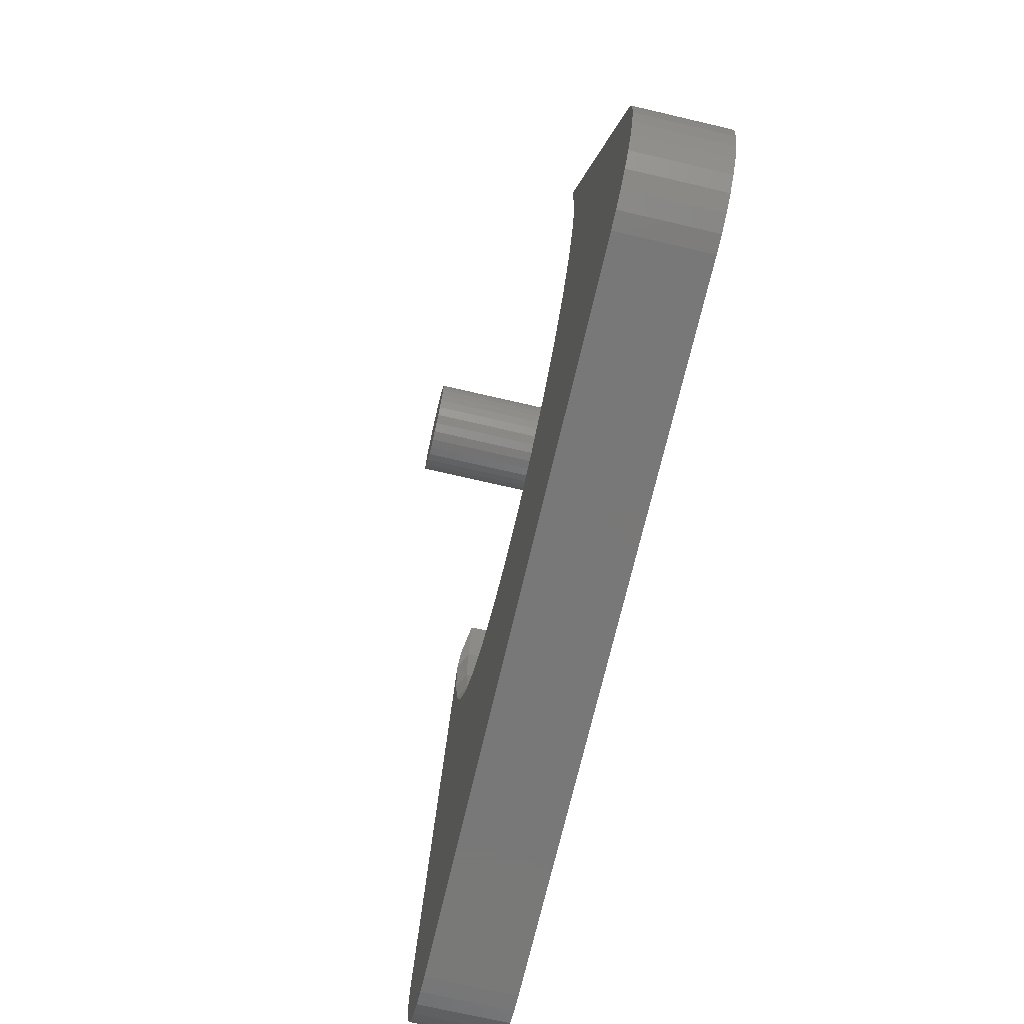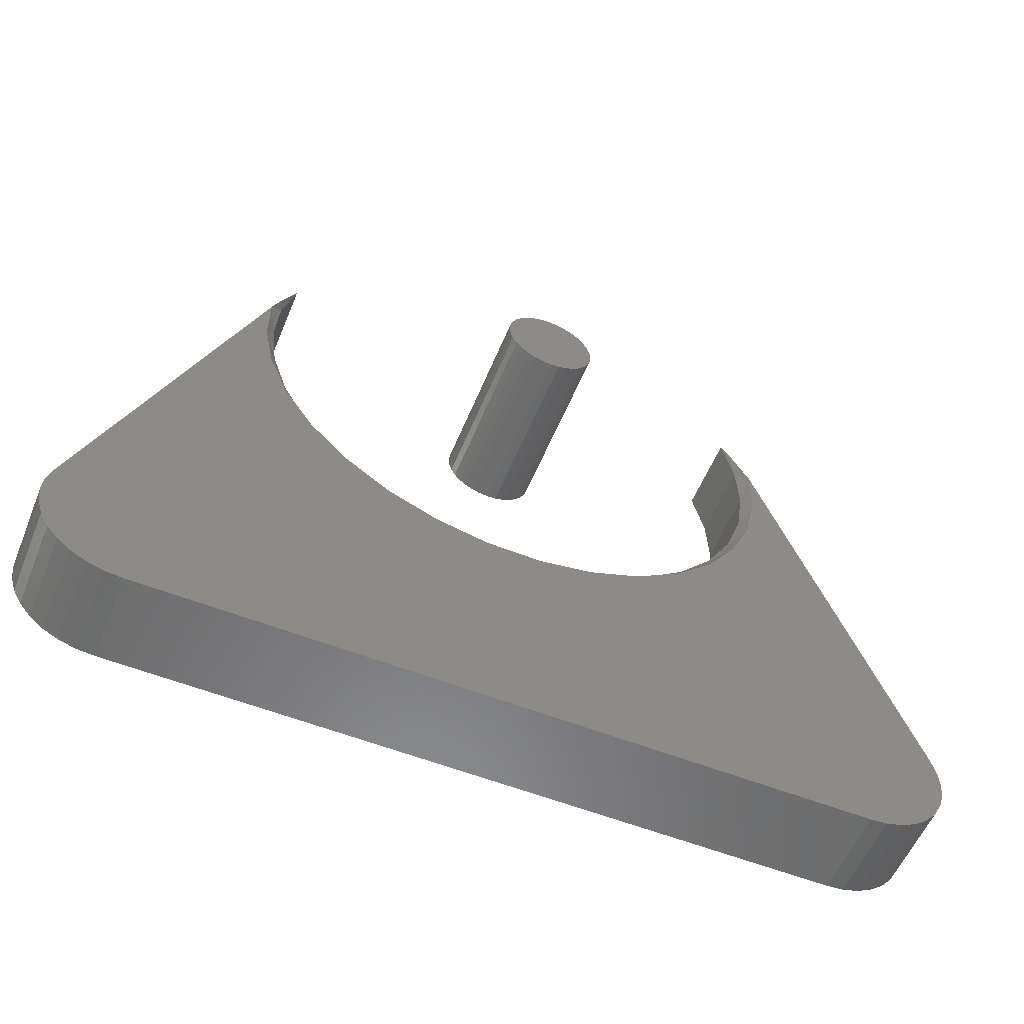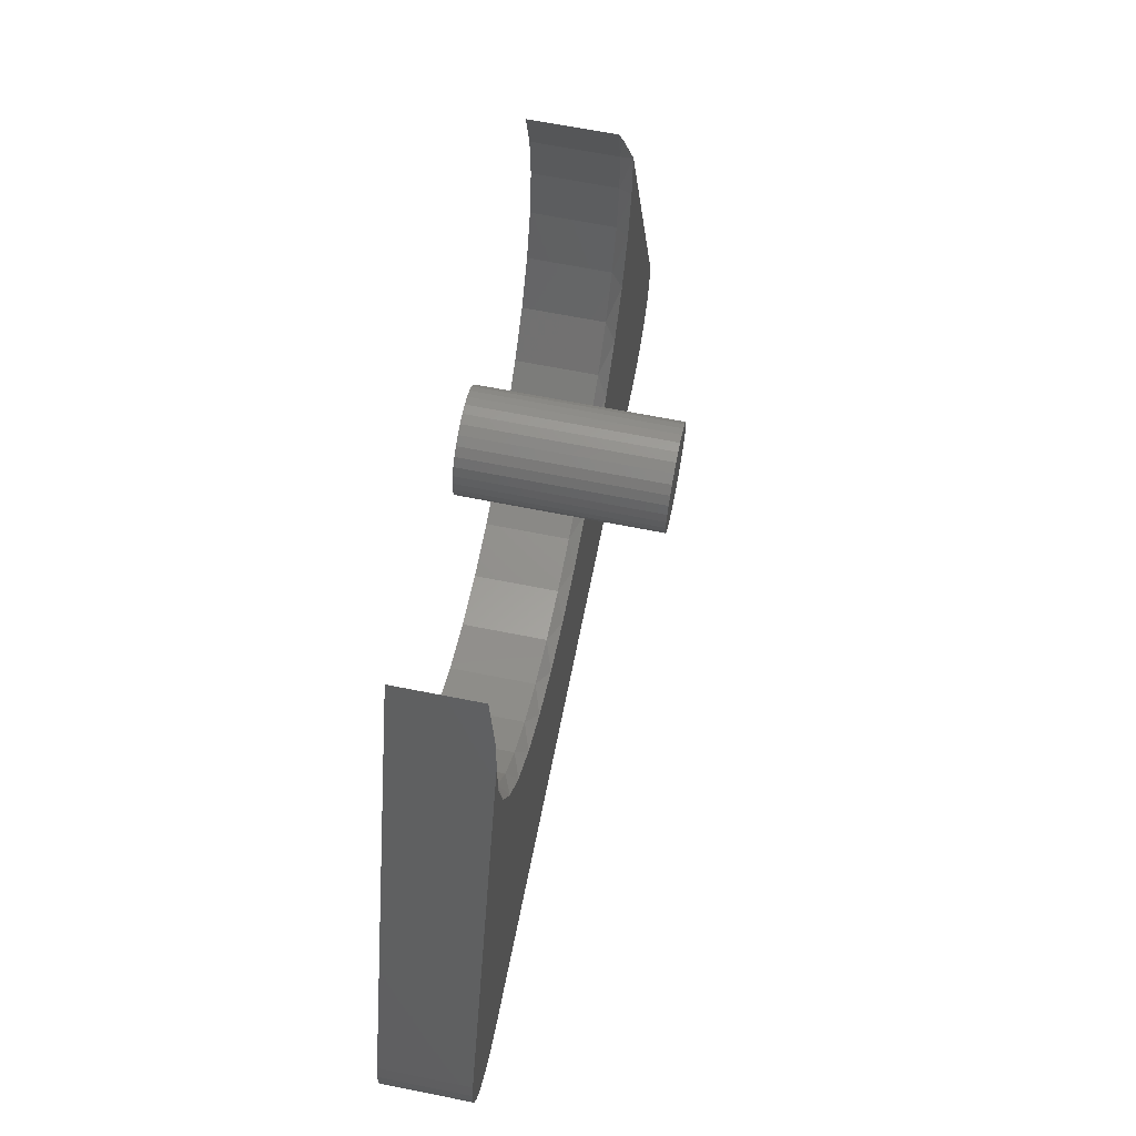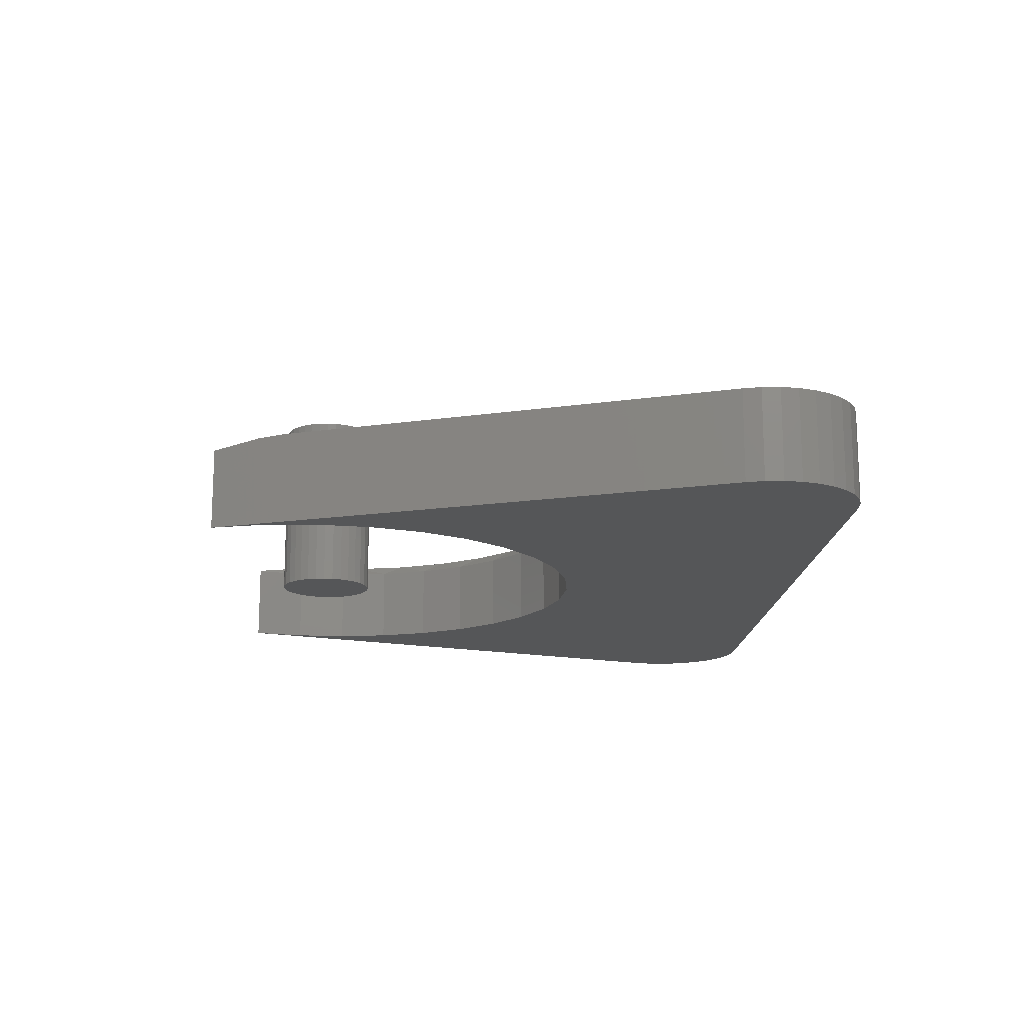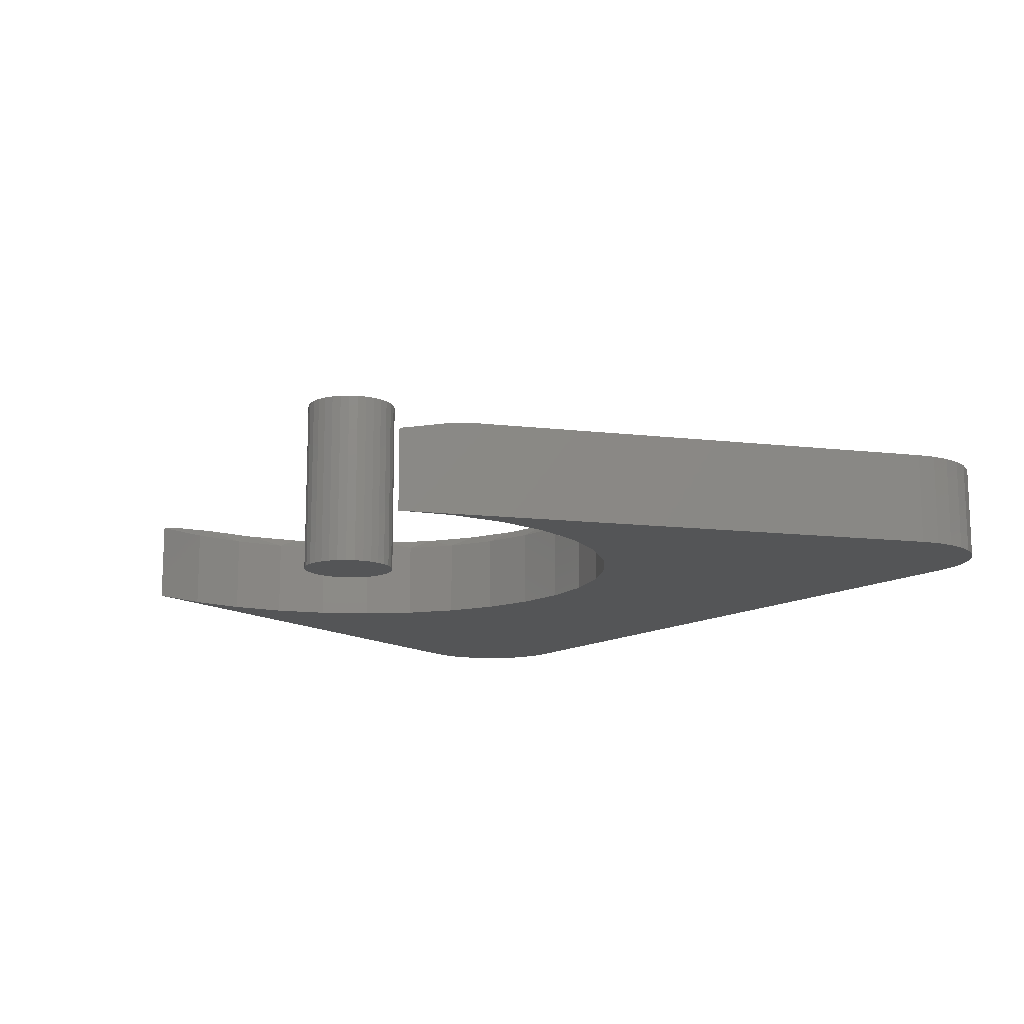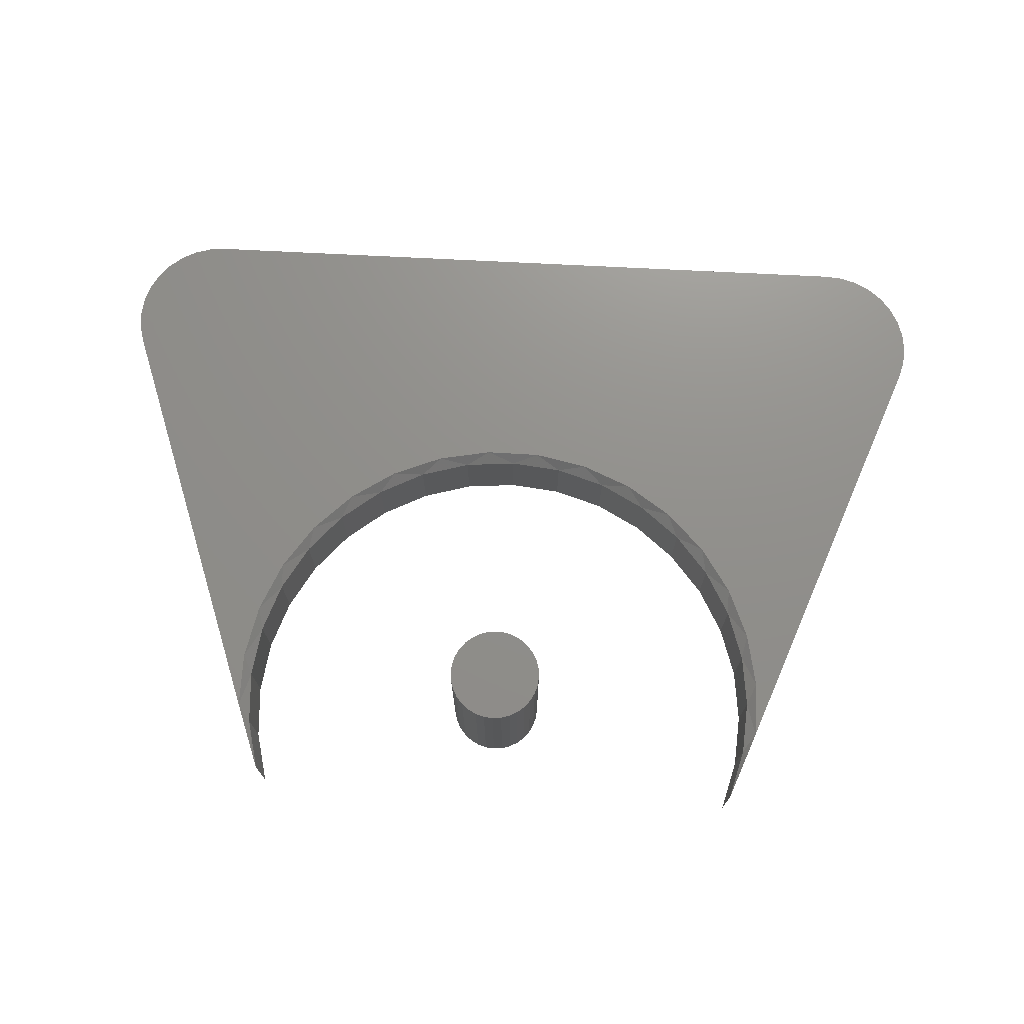
<metadata>
{"format":"stl","ext":"stl","renderer":"f3d","projection":"perspective","resolution":1024,"background":"white","views":[{"elev":-71.3,"azim":76.9,"up":"+Y"},{"elev":-56.8,"azim":-22.3,"up":"+Y"},{"elev":66.3,"azim":-78.7,"up":"+Y"},{"elev":-15.2,"azim":-93.0,"up":"+Z"},{"elev":-13.2,"azim":-125.5,"up":"+Z"},{"elev":72.6,"azim":-177.1,"up":"+Z"}]}
</metadata>
<code>
# stl→obj: 172 verts, 336 faces
v -0.0118 0.03404 -0.07031
v -0.004885 0.03613 -0.07031
v 0.002303 0.03684 -0.07031
v 0.00949 0.03613 -0.07031
v 0.0164 0.03404 -0.07031
v -0.01817 0.03063 -0.07031
v 0.02277 0.03063 -0.07031
v -0.02375 0.02605 -0.07031
v 0.02835 0.02605 -0.07031
v -0.02833 0.02047 -0.07031
v 0.03294 0.02047 -0.07031
v -0.03174 0.0141 -0.07031
v 0.03634 0.0141 -0.07031
v -0.03383 0.007188 -0.07031
v 0.03844 0.007188 -0.07031
v 0.03634 -0.0141 -0.07031
v -0.03174 -0.0141 -0.07031
v 0.03844 -0.007188 -0.07031
v -0.02833 -0.02047 -0.07031
v 0.03294 -0.02047 -0.07031
v -0.02375 -0.02605 -0.07031
v 0.02835 -0.02605 -0.07031
v -0.01817 -0.03063 -0.07031
v 0.02277 -0.03063 -0.07031
v -0.0118 -0.03404 -0.07031
v 0.0164 -0.03404 -0.07031
v -0.004885 -0.03613 -0.07031
v 0.002303 -0.03684 -0.07031
v 0.00949 -0.03613 -0.07031
v -0.03383 -0.007188 -0.07031
v -0.03454 4.512e-18 -0.07031
v 0.03914 0 -0.07031
v 0.03914 0 0.07031
v 0.03844 -0.007188 0.07031
v 0.03634 -0.0141 0.07031
v 0.03294 -0.02047 0.07031
v 0.02835 -0.02605 0.07031
v 0.02277 -0.03063 0.07031
v 0.0164 -0.03404 0.07031
v 0.00949 -0.03613 0.07031
v 0.002303 -0.03684 0.07031
v -0.004885 -0.03613 0.07031
v -0.0118 -0.03404 0.07031
v -0.01817 -0.03063 0.07031
v -0.02375 -0.02605 0.07031
v -0.02833 -0.02047 0.07031
v -0.03174 -0.0141 0.07031
v -0.03383 -0.007188 0.07031
v -0.03454 4.512e-18 0.07031
v -0.03383 0.007188 0.07031
v -0.03174 0.0141 0.07031
v -0.02833 0.02047 0.07031
v -0.02375 0.02605 0.07031
v -0.01817 0.03063 0.07031
v -0.0118 0.03404 0.07031
v -0.004885 0.03613 0.07031
v 0.002303 0.03684 0.07031
v 0.00949 0.03613 0.07031
v 0.0164 0.03404 0.07031
v 0.02277 0.03063 0.07031
v 0.02835 0.02605 0.07031
v 0.03294 0.02047 0.07031
v 0.03634 0.0141 0.07031
v 0.03844 0.007188 0.07031
v -0.285 -0.4087 0
v 0.2912 -0.4074 0
v -0.2986 -0.4074 0
v -0.003701 -0.4087 0
v 0.3273 -0.3886 0
v -0.324 -0.3972 0
v 0.3166 -0.3972 0
v -0.3118 -0.4036 0
v 0.3044 -0.4036 0
v 0.2775 -0.4087 0
v 0.3442 -0.3125 0
v 0.2242 0.02201 0
v 0.2235 -0.02181 0
v 0.2142 -0.06465 0
v 0.1968 -0.1049 0
v 0.1719 -0.141 0
v 0.1405 -0.1716 0
v 0.1038 -0.1955 0
v 0.0631 -0.2118 0
v 0.02003 -0.2199 0
v -0.3516 -0.3125 0
v -0.3552 -0.3258 0
v 0.3478 -0.3258 0
v -0.0238 -0.2196 0
v -0.06673 -0.2107 0
v -0.1071 -0.1937 0
v -0.1434 -0.1692 0
v -0.1743 -0.1381 0
v -0.1986 -0.1016 0
v -0.2153 -0.06104 0
v -0.2239 -0.01805 0
v -0.2239 0.02578 0
v 0.3488 -0.3395 0
v -0.3562 -0.3395 0
v 0.3471 -0.3531 0
v -0.3545 -0.3531 0
v 0.3429 -0.3662 0
v -0.3503 -0.3662 0
v 0.3362 -0.3781 0
v -0.3436 -0.3781 0
v -0.3347 -0.3886 0
v 0.2052 0.075 -0.07031
v 0.2052 0.075 -0.007812
v 0.2092 0.06404 -0.005206
v 0.3442 -0.3125 -0.07031
v -0.2035 0.07977 -0.07031
v -0.3516 -0.3125 -0.07031
v -0.2167 0.04481 -0.001392
v -0.2035 0.07977 -0.007812
v -0.002533 -0.213 -0.07031
v 0.03884 -0.2095 -0.007812
v 0.03884 -0.2095 -0.07031
v 0.07879 -0.1982 -0.007812
v 0.07879 -0.1982 -0.07031
v 0.1159 -0.1795 -0.007812
v 0.1159 -0.1795 -0.07031
v 0.1487 -0.1541 -0.007812
v 0.1487 -0.1541 -0.07031
v 0.1761 -0.1229 -0.007812
v 0.1761 -0.1229 -0.07031
v 0.1971 -0.08709 -0.007812
v 0.1971 -0.08709 -0.07031
v 0.2108 -0.04791 -0.007812
v 0.2108 -0.04791 -0.07031
v 0.2169 -0.006837 -0.007812
v 0.2169 -0.006837 -0.07031
v 0.215 0.03464 -0.007812
v 0.215 0.03464 -0.07031
v -0.002533 -0.213 -0.007812
v -0.04381 -0.2086 -0.07031
v -0.04381 -0.2086 -0.007812
v -0.08349 -0.1963 -0.07031
v -0.08349 -0.1963 -0.007812
v -0.1201 -0.1768 -0.07031
v -0.1201 -0.1768 -0.007812
v -0.1524 -0.1506 -0.07031
v -0.1524 -0.1506 -0.007812
v -0.179 -0.1188 -0.07031
v -0.179 -0.1188 -0.007812
v -0.1991 -0.08247 -0.07031
v -0.1991 -0.08247 -0.007812
v -0.212 -0.04298 -0.07031
v -0.212 -0.04298 -0.007812
v -0.2171 -0.001775 -0.07031
v -0.2171 -0.001775 -0.007812
v -0.2142 0.03965 -0.07031
v -0.2142 0.03965 -0.007812
v -0.2986 -0.4074 -0.07031
v 0.2912 -0.4074 -0.07031
v -0.285 -0.4087 -0.07031
v -0.003701 -0.4087 -0.07031
v 0.3166 -0.3972 -0.07031
v -0.324 -0.3972 -0.07031
v 0.3273 -0.3886 -0.07031
v -0.3118 -0.4036 -0.07031
v 0.3044 -0.4036 -0.07031
v 0.2775 -0.4087 -0.07031
v 0.3478 -0.3258 -0.07031
v -0.3552 -0.3258 -0.07031
v -0.3347 -0.3886 -0.07031
v -0.3436 -0.3781 -0.07031
v 0.3362 -0.3781 -0.07031
v -0.3503 -0.3662 -0.07031
v 0.3429 -0.3662 -0.07031
v -0.3545 -0.3531 -0.07031
v 0.3471 -0.3531 -0.07031
v -0.3562 -0.3395 -0.07031
v 0.3488 -0.3395 -0.07031
f 1 2 3
f 1 3 4
f 5 1 4
f 6 1 5
f 7 6 5
f 8 6 7
f 9 8 7
f 10 8 9
f 11 10 9
f 12 10 11
f 13 12 11
f 14 12 13
f 15 14 13
f 16 17 18
f 19 17 16
f 20 19 16
f 21 19 20
f 22 21 20
f 23 21 22
f 24 23 22
f 25 23 24
f 26 25 24
f 27 25 26
f 28 27 26
f 29 28 26
f 17 30 18
f 18 30 31
f 18 31 32
f 32 31 14
f 32 14 15
f 32 33 18
f 18 33 34
f 18 34 16
f 16 34 35
f 16 35 20
f 20 35 36
f 20 36 22
f 22 36 37
f 22 37 24
f 24 37 38
f 24 38 26
f 26 38 39
f 26 39 29
f 29 39 40
f 29 40 28
f 28 40 41
f 28 41 27
f 27 41 42
f 27 42 25
f 25 42 43
f 25 43 23
f 23 43 44
f 23 44 21
f 21 44 45
f 21 45 19
f 19 45 46
f 19 46 17
f 17 46 47
f 17 47 30
f 30 47 48
f 30 48 31
f 31 48 49
f 31 49 14
f 14 49 50
f 14 50 12
f 12 50 51
f 12 51 10
f 10 51 52
f 10 52 8
f 8 52 53
f 8 53 6
f 6 53 54
f 6 54 1
f 1 54 55
f 1 55 2
f 2 55 56
f 2 56 3
f 3 56 57
f 3 57 4
f 4 57 58
f 4 58 5
f 5 58 59
f 5 59 7
f 7 59 60
f 7 60 9
f 9 60 61
f 9 61 11
f 11 61 62
f 11 62 13
f 13 62 63
f 13 63 15
f 15 63 64
f 15 64 32
f 32 64 33
f 57 56 55
f 58 57 55
f 58 55 59
f 59 55 54
f 59 54 60
f 60 54 53
f 60 53 61
f 61 53 52
f 61 52 62
f 62 52 51
f 62 51 63
f 63 51 50
f 63 50 64
f 34 47 35
f 35 47 46
f 35 46 36
f 36 46 45
f 36 45 37
f 37 45 44
f 37 44 38
f 38 44 43
f 38 43 39
f 39 43 42
f 39 42 41
f 39 41 40
f 64 50 33
f 33 50 49
f 33 49 34
f 34 49 48
f 34 48 47
f 65 66 67
f 65 68 66
f 69 70 71
f 71 70 72
f 71 72 73
f 73 72 67
f 73 67 66
f 74 66 68
f 75 76 77
f 75 77 78
f 75 78 79
f 75 79 80
f 75 80 81
f 75 81 82
f 75 82 83
f 75 83 84
f 75 84 85
f 75 85 86
f 75 86 87
f 85 84 88
f 85 88 89
f 85 89 90
f 85 90 91
f 85 91 92
f 85 92 93
f 85 93 94
f 85 94 95
f 85 95 96
f 87 86 97
f 97 86 98
f 97 98 99
f 99 98 100
f 99 100 101
f 101 100 102
f 101 102 103
f 103 102 104
f 103 104 69
f 69 104 105
f 69 105 70
f 106 107 108
f 106 108 76
f 106 76 75
f 106 75 109
f 110 111 85
f 110 85 96
f 110 96 112
f 110 112 113
f 114 115 116
f 116 115 117
f 116 117 118
f 118 117 119
f 118 119 120
f 120 119 121
f 120 121 122
f 122 121 123
f 122 123 124
f 124 123 125
f 124 125 126
f 126 125 127
f 126 127 128
f 128 127 129
f 128 129 130
f 130 129 131
f 130 131 132
f 132 131 107
f 132 107 106
f 115 114 133
f 133 114 134
f 133 134 135
f 135 134 136
f 135 136 137
f 137 136 138
f 137 138 139
f 139 138 140
f 139 140 141
f 141 140 142
f 141 142 143
f 143 142 144
f 143 144 145
f 145 144 146
f 145 146 147
f 147 146 148
f 147 148 149
f 149 148 150
f 149 150 151
f 151 150 110
f 151 110 113
f 95 147 149
f 94 145 147
f 94 147 95
f 93 143 145
f 93 145 94
f 92 141 143
f 92 143 93
f 91 139 141
f 91 141 92
f 90 137 139
f 90 139 91
f 89 135 137
f 89 137 90
f 88 133 135
f 88 135 89
f 84 115 133
f 84 133 88
f 83 117 115
f 83 115 84
f 82 119 117
f 82 117 83
f 81 121 119
f 81 119 82
f 80 123 121
f 80 121 81
f 79 125 123
f 79 123 80
f 78 127 125
f 78 125 79
f 77 129 127
f 77 127 78
f 107 131 108
f 113 112 151
f 76 108 131
f 76 131 129
f 76 129 77
f 96 95 149
f 96 149 151
f 96 151 112
f 152 153 154
f 153 155 154
f 156 157 158
f 159 157 156
f 160 159 156
f 152 159 160
f 153 152 160
f 155 153 161
f 109 162 163
f 109 163 111
f 109 111 114
f 109 114 116
f 109 116 118
f 109 118 120
f 109 120 122
f 109 122 124
f 109 124 126
f 109 126 128
f 109 128 130
f 109 130 132
f 109 132 106
f 111 110 150
f 111 150 148
f 111 148 146
f 111 146 144
f 111 144 142
f 111 142 140
f 111 140 138
f 111 138 136
f 111 136 134
f 111 134 114
f 157 164 158
f 158 164 165
f 158 165 166
f 166 165 167
f 166 167 168
f 168 167 169
f 168 169 170
f 170 169 171
f 170 171 172
f 172 171 163
f 172 163 162
f 109 75 162
f 162 75 87
f 162 87 172
f 172 87 97
f 172 97 170
f 170 97 99
f 170 99 168
f 168 99 101
f 168 101 166
f 166 101 103
f 166 103 158
f 158 103 69
f 158 69 156
f 156 69 71
f 156 71 160
f 160 71 73
f 160 73 153
f 153 73 66
f 153 66 161
f 161 66 74
f 155 161 68
f 68 161 74
f 154 155 65
f 65 155 68
f 154 65 152
f 152 65 67
f 152 67 159
f 159 67 72
f 159 72 157
f 157 72 70
f 157 70 164
f 164 70 105
f 164 105 165
f 165 105 104
f 165 104 167
f 167 104 102
f 167 102 169
f 169 102 100
f 169 100 171
f 171 100 98
f 171 98 163
f 163 98 86
f 163 86 111
f 111 86 85

</code>
